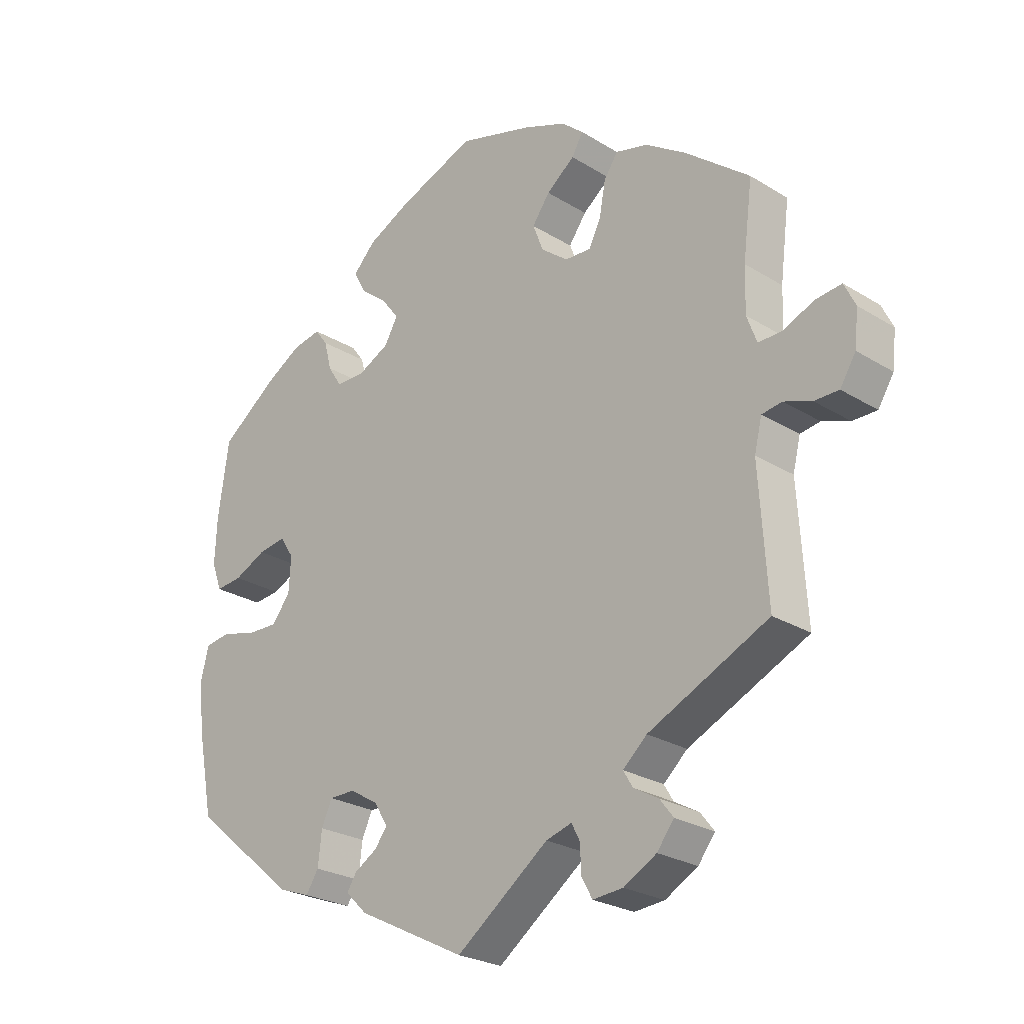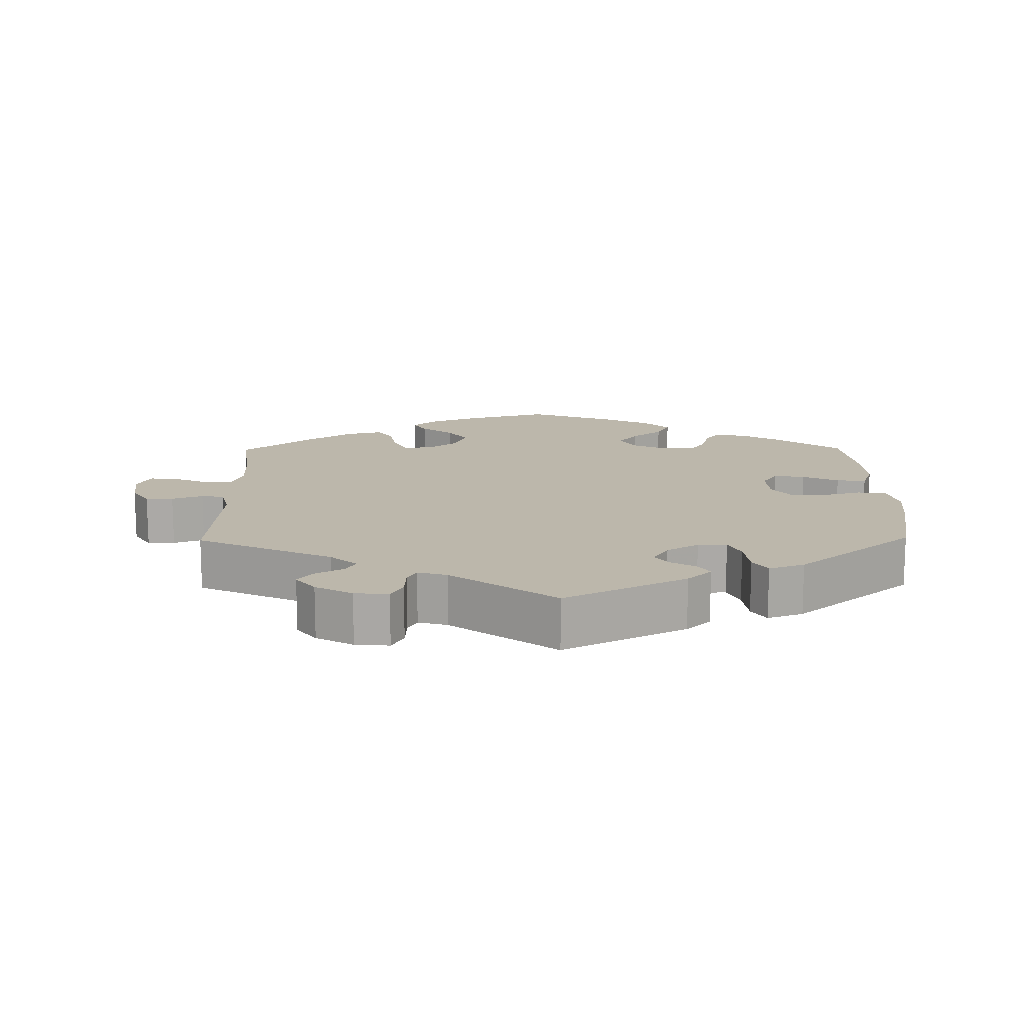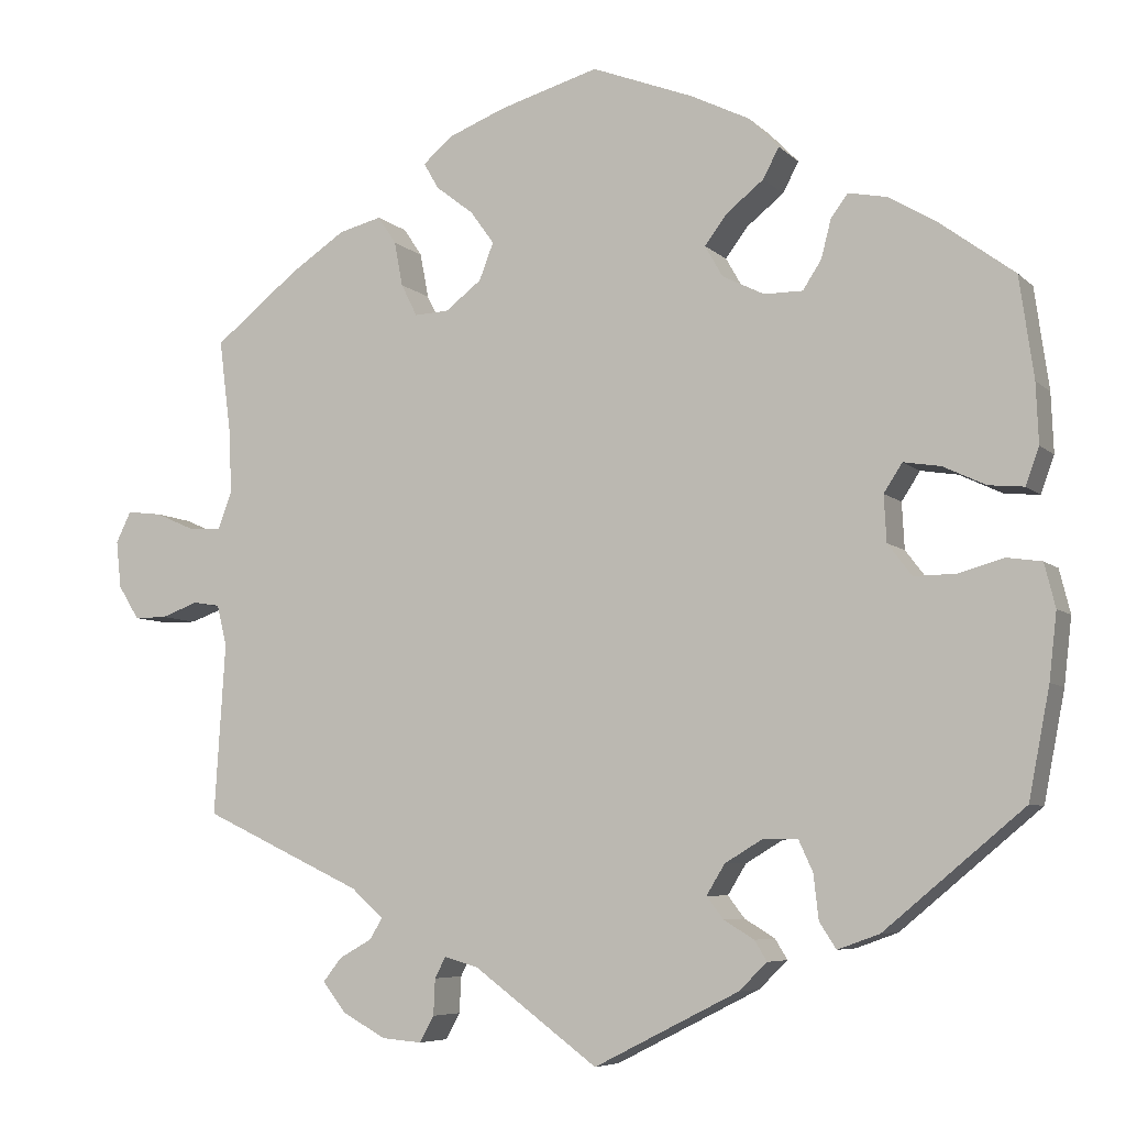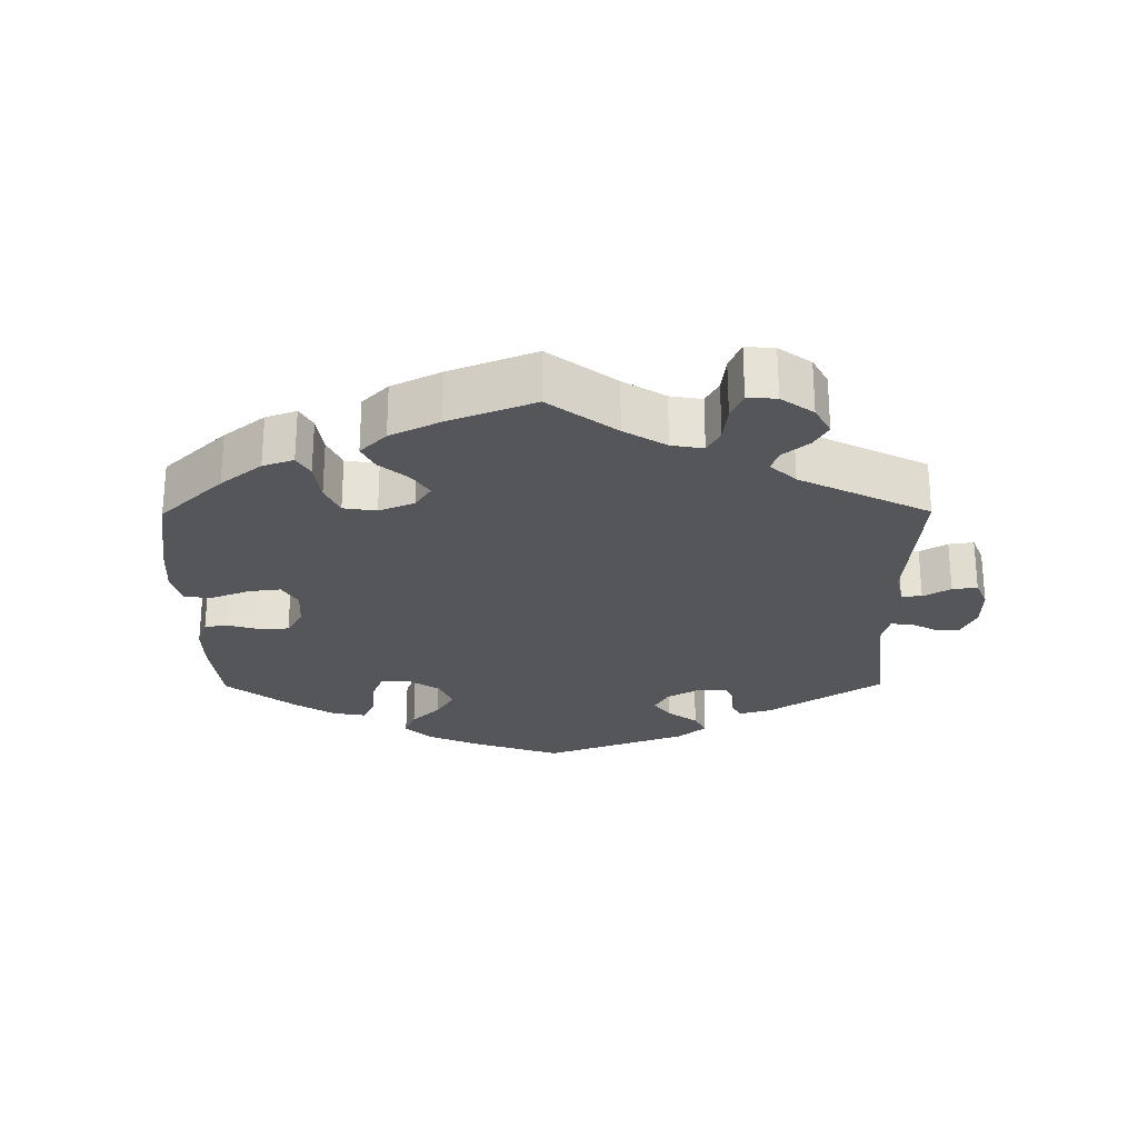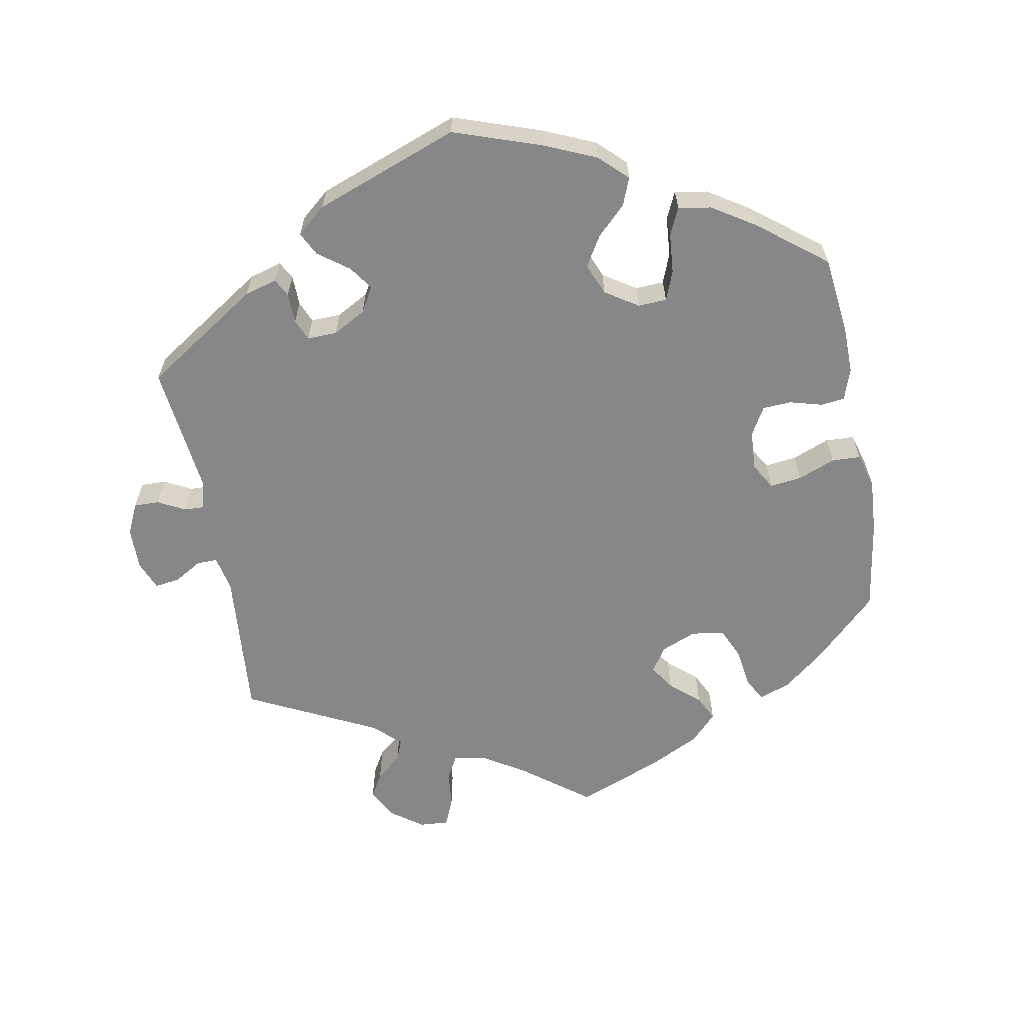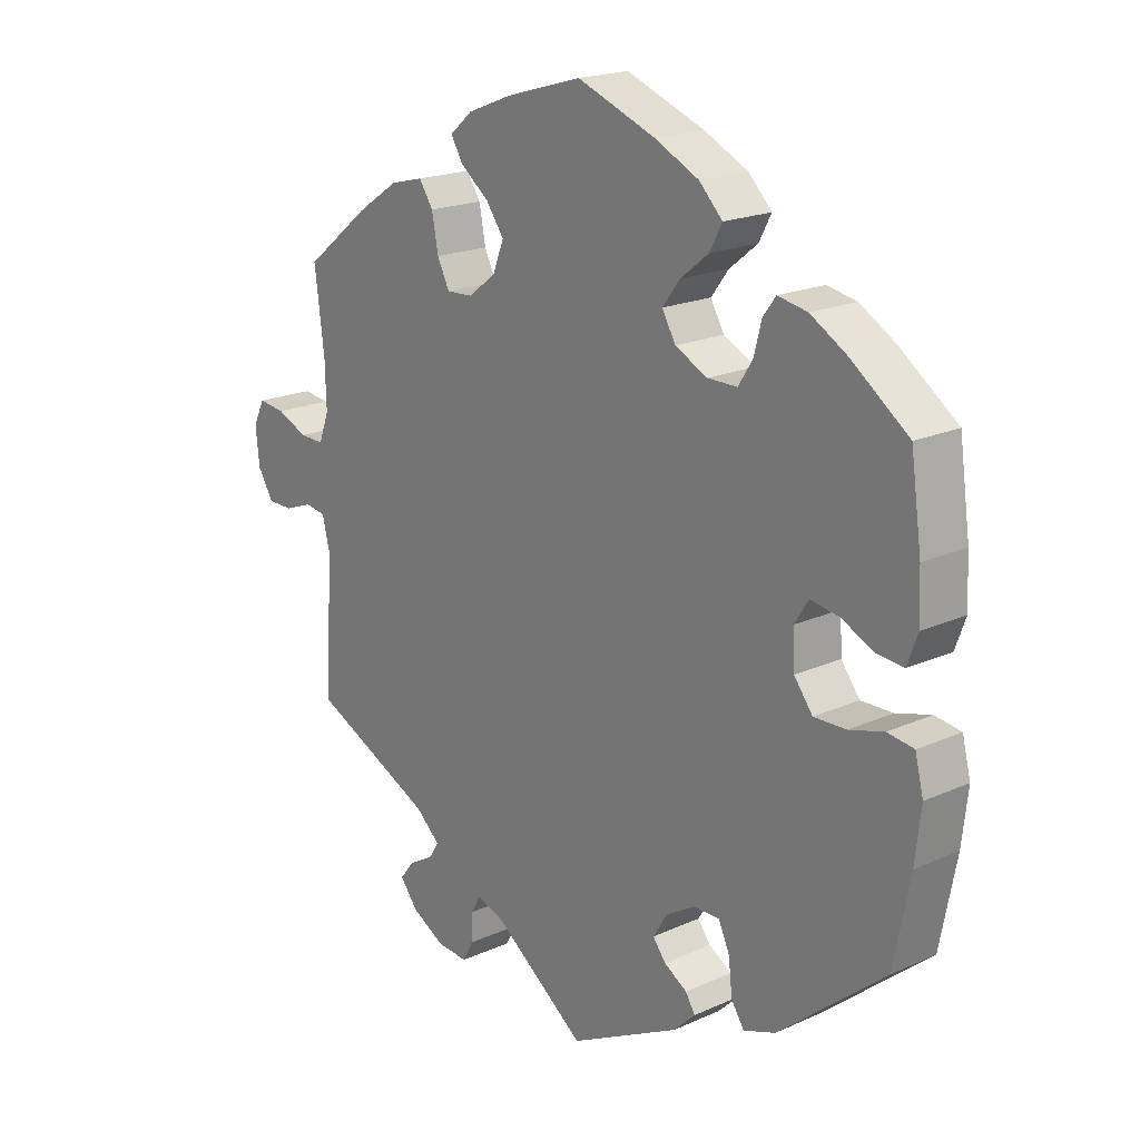
<metadata>
{"format":"obj","ext":"obj","renderer":"f3d","projection":"perspective","resolution":1024,"background":"white","views":[{"elev":-25.3,"azim":45.2,"up":"+Z"},{"elev":14.5,"azim":179.2,"up":"+Y"},{"elev":-6.5,"azim":-156.6,"up":"+Z"},{"elev":-25.7,"azim":60.4,"up":"+Y"},{"elev":-62.3,"azim":-109.5,"up":"+Y"},{"elev":19.3,"azim":-130.2,"up":"+Z"}]}
</metadata>
<code>
v 0.31 0.07 -0.379
v 0.272 0.07 -0.413
v 0.287 0.07 -0.438
v 0.326 0.07 -0.46
v 0.348 0.07 -0.488
v 0.321 0.07 -0.523
v 0.269 0.07 -0.552
v 0.221 0.07 -0.556
v 0.204 0.07 -0.525
v 0.202 0.07 -0.482
v 0.189 0.07 -0.457
v 0.148 0.07 -0.469
v 0.001 0.07 -0.578
v -0.171 0.07 -0.491
v -0.205 0.07 -0.458
v -0.19 0.07 -0.434
v -0.154 0.07 -0.412
v -0.134 0.07 -0.386
v -0.156 0.07 -0.35
v -0.201 0.07 -0.323
v -0.242 0.07 -0.323
v -0.259 0.07 -0.36
v -0.265 0.07 -0.413
v -0.285 0.07 -0.444
v -0.335 0.07 -0.426
v -0.501 0.07 -0.288
v -0.526 0.07 -0.159
v -0.535 0.07 -0.08
v -0.522 0.07 -0.028
v -0.481 0.07 -0.022
v -0.427 0.07 -0.037
v -0.377 0.07 -0.038
v -0.348 0.07 0
v -0.345 0.07 0.055
v -0.367 0.07 0.089
v -0.411 0.07 0.082
v -0.462 0.07 0.058
v -0.504 0.07 0.054
v -0.52 0.07 0.098
v -0.517 0.07 0.169
v -0.5 0.07 0.289
v -0.411 0.07 0.355
v -0.354 0.07 0.389
v -0.308 0.07 0.398
v -0.288 0.07 0.371
v -0.276 0.07 0.325
v -0.254 0.07 0.291
v -0.208 0.07 0.291
v -0.158 0.07 0.316
v -0.137 0.07 0.353
v -0.164 0.07 0.389
v -0.208 0.07 0.424
v -0.227 0.07 0.46
v -0.191 0.07 0.497
v -0.122 0.07 0.531
v 0 0.07 0.578
v 0.118 0.07 0.544
v 0.187 0.07 0.517
v 0.222 0.07 0.487
v 0.204 0.07 0.456
v 0.159 0.07 0.421
v 0.131 0.07 0.382
v 0.148 0.07 0.338
v 0.191 0.07 0.305
v 0.232 0.07 0.303
v 0.251 0.07 0.341
v 0.261 0.07 0.394
v 0.283 0.07 0.427
v 0.334 0.07 0.414
v 0.399 0.07 0.371
v 0.501 0.07 0.29
v 0.486 0.07 0.172
v 0.484 0.07 0.102
v 0.5 0.07 0.059
v 0.538 0.07 0.06
v 0.586 0.07 0.081
v 0.628 0.07 0.086
v 0.646 0.07 0.049
v 0.64 0.07 -0.007
v 0.615 0.07 -0.047
v 0.576 0.07 -0.047
v 0.532 0.07 -0.031
v 0.5 0.07 -0.036
v 0.488 0.07 -0.085
v 0.501 0.07 -0.289
v 0.31 0 -0.379
v 0.272 0 -0.413
v 0.287 0 -0.438
v 0.326 0 -0.46
v 0.348 0 -0.488
v 0.321 0 -0.523
v 0.269 0 -0.552
v 0.221 0 -0.556
v 0.204 0 -0.525
v 0.202 0 -0.482
v 0.189 0 -0.457
v 0.148 0 -0.469
v 0.001 0 -0.578
v -0.171 0 -0.491
v -0.205 0 -0.458
v -0.19 0 -0.434
v -0.154 0 -0.412
v -0.134 0 -0.386
v -0.156 0 -0.35
v -0.201 0 -0.323
v -0.242 0 -0.323
v -0.259 0 -0.36
v -0.265 0 -0.413
v -0.285 0 -0.444
v -0.335 0 -0.426
v -0.501 0 -0.288
v -0.526 0 -0.159
v -0.535 0 -0.08
v -0.522 0 -0.028
v -0.481 0 -0.022
v -0.427 0 -0.037
v -0.377 0 -0.038
v -0.348 0 0
v -0.345 0 0.055
v -0.367 0 0.089
v -0.411 0 0.082
v -0.462 0 0.058
v -0.504 0 0.054
v -0.52 0 0.098
v -0.517 0 0.169
v -0.5 0 0.289
v -0.411 0 0.355
v -0.354 0 0.389
v -0.308 0 0.398
v -0.288 0 0.371
v -0.276 0 0.325
v -0.254 0 0.291
v -0.208 0 0.291
v -0.158 0 0.316
v -0.137 0 0.353
v -0.164 0 0.389
v -0.208 0 0.424
v -0.227 0 0.46
v -0.191 0 0.497
v -0.122 0 0.531
v 0 0 0.578
v 0.118 0 0.544
v 0.187 0 0.517
v 0.222 0 0.487
v 0.204 0 0.456
v 0.159 0 0.421
v 0.131 0 0.382
v 0.148 0 0.338
v 0.191 0 0.305
v 0.232 0 0.303
v 0.251 0 0.341
v 0.261 0 0.394
v 0.283 0 0.427
v 0.334 0 0.414
v 0.399 0 0.371
v 0.501 0 0.29
v 0.486 0 0.172
v 0.484 0 0.102
v 0.5 0 0.059
v 0.538 0 0.06
v 0.586 0 0.081
v 0.628 0 0.086
v 0.646 0 0.049
v 0.64 0 -0.007
v 0.615 0 -0.047
v 0.576 0 -0.047
v 0.532 0 -0.031
v 0.5 0 -0.036
v 0.488 0 -0.085
v 0.501 0 -0.289
f 84 85 1
f 83 84 1 2
f 79 80 81 82
f 79 82 83
f 78 79 83
f 75 76 77 78
f 74 75 78 83
f 73 74 83 2
f 69 70 71 72
f 69 72 73 2
f 66 67 68 69
f 65 66 69 2
f 58 59 60 61
f 58 61 62
f 57 58 62
f 56 57 62
f 55 56 62 63
f 51 52 53 54
f 50 51 54 55
f 43 44 45 46
f 43 46 47
f 42 43 47
f 41 42 47
f 40 41 47 48
f 36 37 38 39
f 35 36 39 40
f 28 29 30 31
f 28 31 32
f 27 28 32
f 26 27 32
f 25 26 32 33
f 22 23 24 25
f 21 22 25 33
f 14 15 16 17
f 12 13 14 17
f 11 12 17 18
f 7 8 9 10
f 7 10 11
f 6 7 11
f 3 4 5 6
f 2 3 6 11
f 64 65 2 11
f 50 55 63 64
f 49 50 64 11
f 35 40 48
f 34 35 48 49
f 20 21 33 34
f 19 20 34 49
f 11 18 19 49
f 86 170 169
f 87 86 169 168
f 167 166 165 164
f 168 167 164
f 168 164 163
f 163 162 161 160
f 168 163 160 159
f 87 168 159 158
f 157 156 155 154
f 87 158 157 154
f 154 153 152 151
f 87 154 151 150
f 146 145 144 143
f 147 146 143
f 147 143 142
f 147 142 141
f 148 147 141 140
f 139 138 137 136
f 140 139 136 135
f 131 130 129 128
f 132 131 128
f 132 128 127
f 132 127 126
f 133 132 126 125
f 124 123 122 121
f 125 124 121 120
f 116 115 114 113
f 117 116 113
f 117 113 112
f 117 112 111
f 118 117 111 110
f 110 109 108 107
f 118 110 107 106
f 102 101 100 99
f 102 99 98 97
f 103 102 97 96
f 95 94 93 92
f 96 95 92
f 96 92 91
f 91 90 89 88
f 96 91 88 87
f 96 87 150 149
f 149 148 140 135
f 96 149 135 134
f 133 125 120
f 134 133 120 119
f 119 118 106 105
f 134 119 105 104
f 134 104 103 96
f 1 86 87 2
f 2 87 88 3
f 3 88 89 4
f 4 89 90 5
f 5 90 91 6
f 6 91 92 7
f 7 92 93 8
f 8 93 94 9
f 9 94 95 10
f 10 95 96 11
f 11 96 97 12
f 12 97 98 13
f 13 98 99 14
f 14 99 100 15
f 15 100 101 16
f 16 101 102 17
f 17 102 103 18
f 18 103 104 19
f 19 104 105 20
f 20 105 106 21
f 21 106 107 22
f 22 107 108 23
f 23 108 109 24
f 24 109 110 25
f 25 110 111 26
f 26 111 112 27
f 27 112 113 28
f 28 113 114 29
f 29 114 115 30
f 30 115 116 31
f 31 116 117 32
f 32 117 118 33
f 33 118 119 34
f 34 119 120 35
f 35 120 121 36
f 36 121 122 37
f 37 122 123 38
f 38 123 124 39
f 39 124 125 40
f 40 125 126 41
f 41 126 127 42
f 42 127 128 43
f 43 128 129 44
f 44 129 130 45
f 45 130 131 46
f 46 131 132 47
f 47 132 133 48
f 48 133 134 49
f 49 134 135 50
f 50 135 136 51
f 51 136 137 52
f 52 137 138 53
f 53 138 139 54
f 54 139 140 55
f 55 140 141 56
f 56 141 142 57
f 57 142 143 58
f 58 143 144 59
f 59 144 145 60
f 60 145 146 61
f 61 146 147 62
f 62 147 148 63
f 63 148 149 64
f 64 149 150 65
f 65 150 151 66
f 66 151 152 67
f 67 152 153 68
f 68 153 154 69
f 69 154 155 70
f 70 155 156 71
f 71 156 157 72
f 72 157 158 73
f 73 158 159 74
f 74 159 160 75
f 75 160 161 76
f 76 161 162 77
f 77 162 163 78
f 78 163 164 79
f 79 164 165 80
f 80 165 166 81
f 81 166 167 82
f 82 167 168 83
f 83 168 169 84
f 84 169 170 85
f 85 170 86 1

</code>
